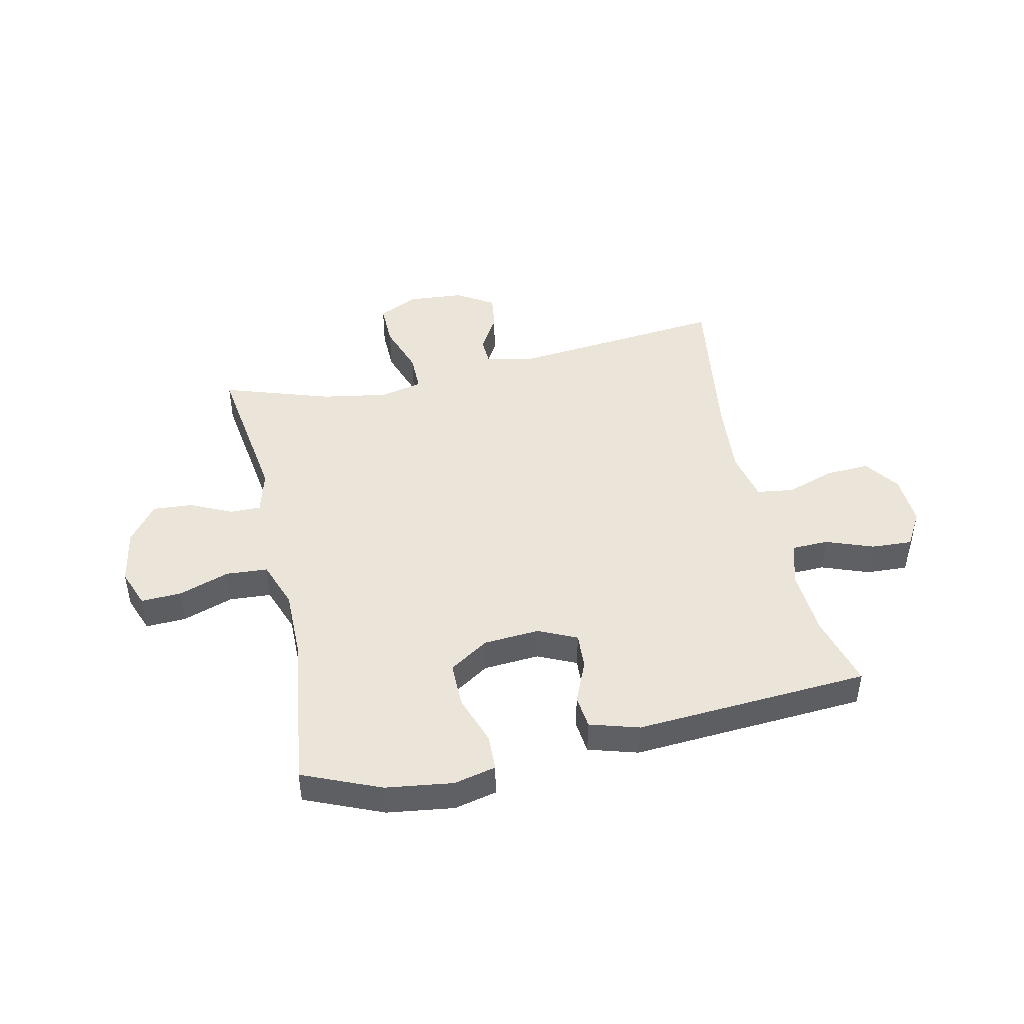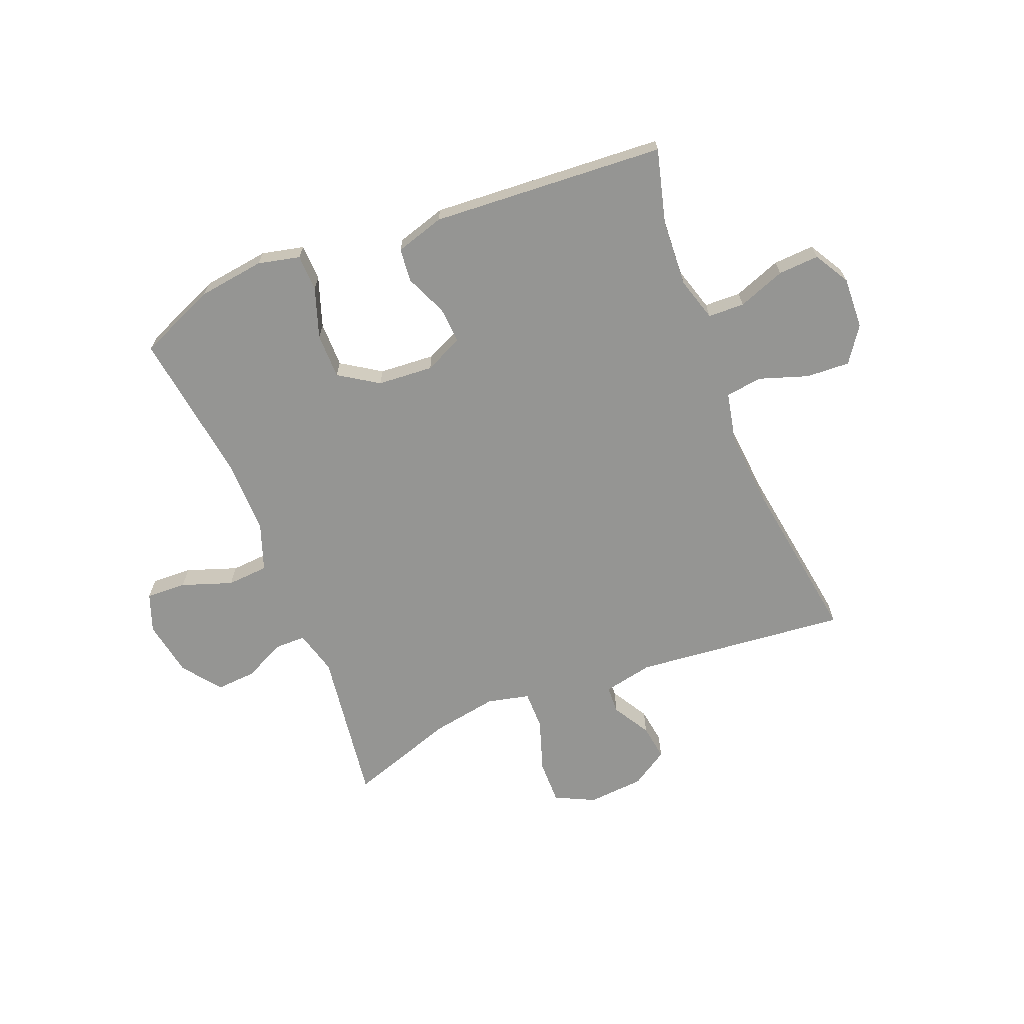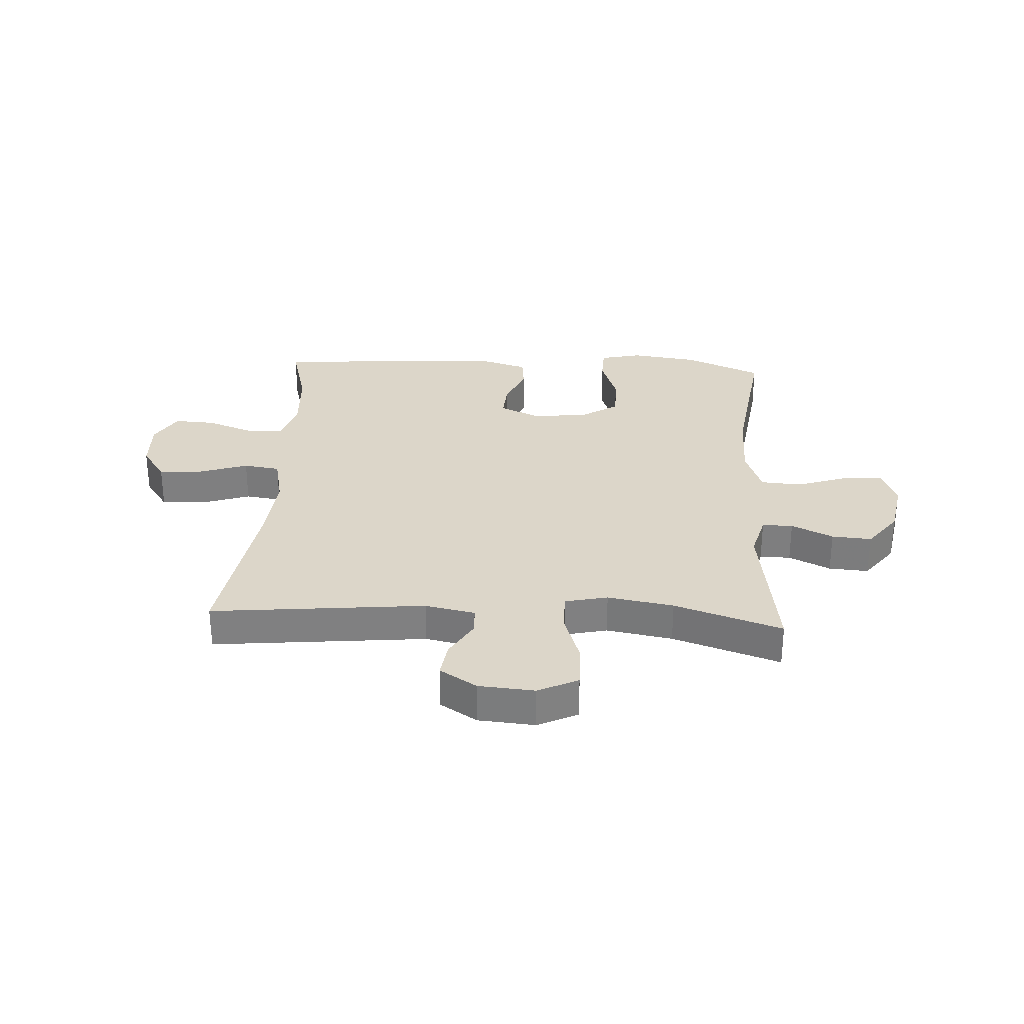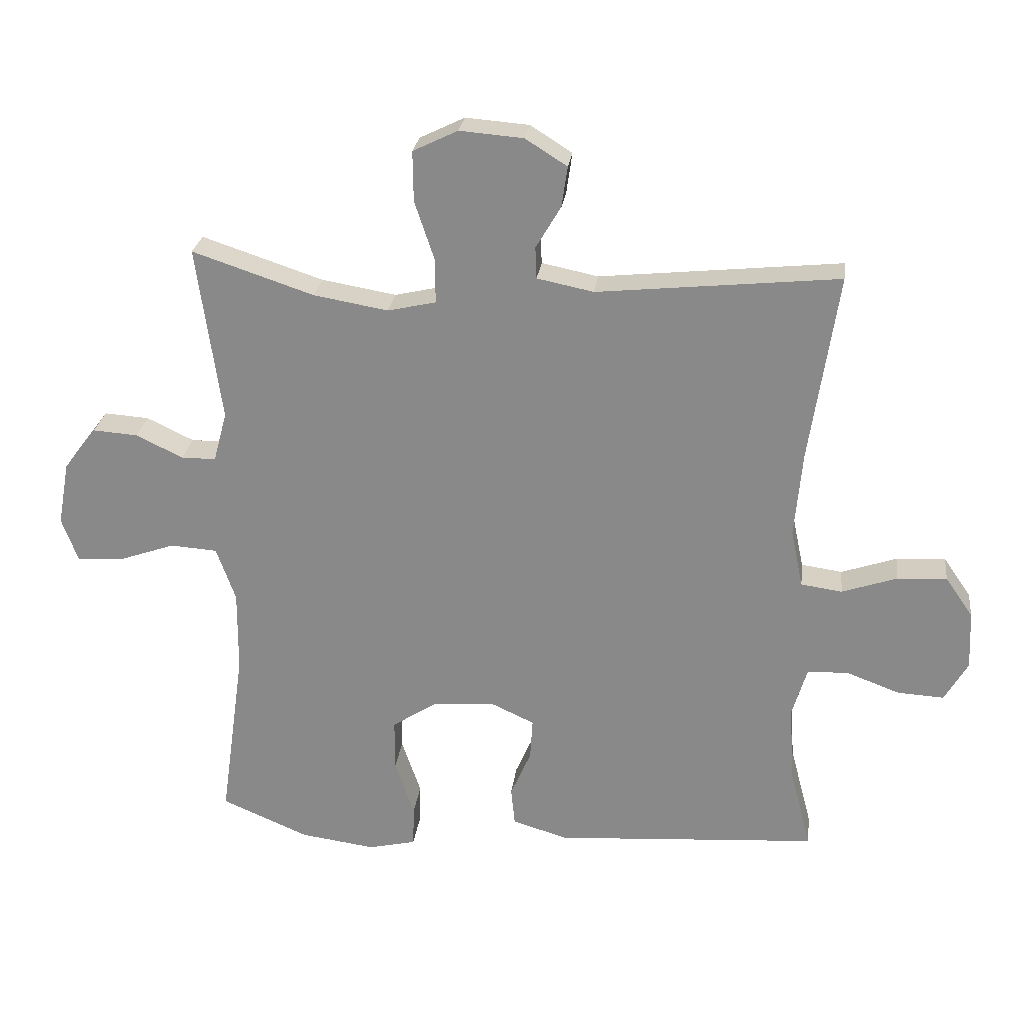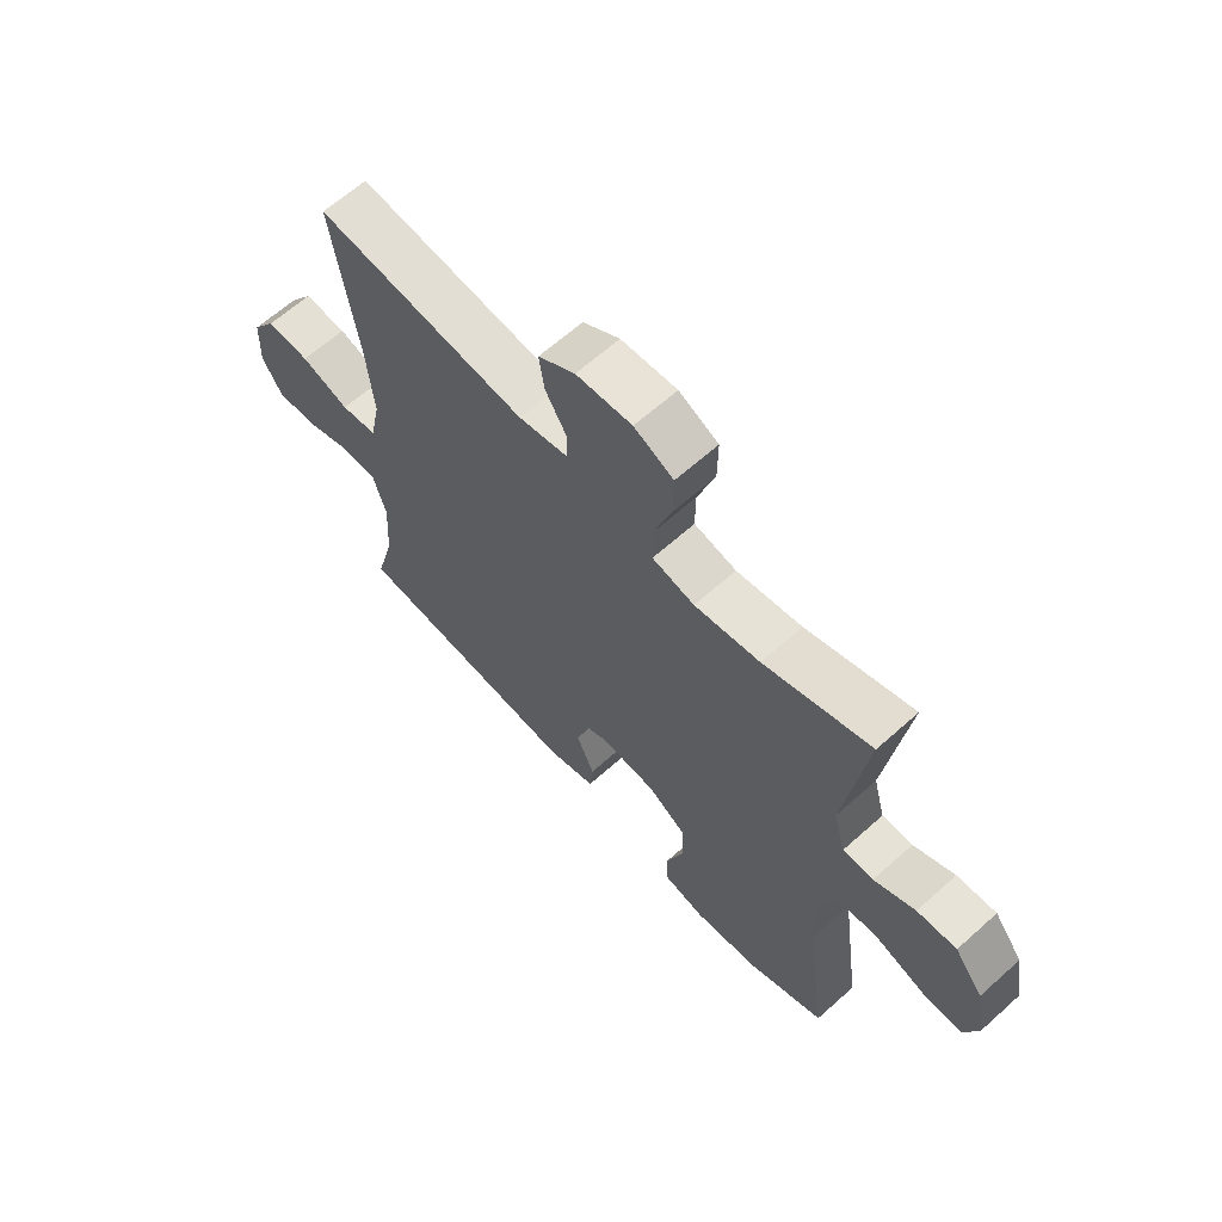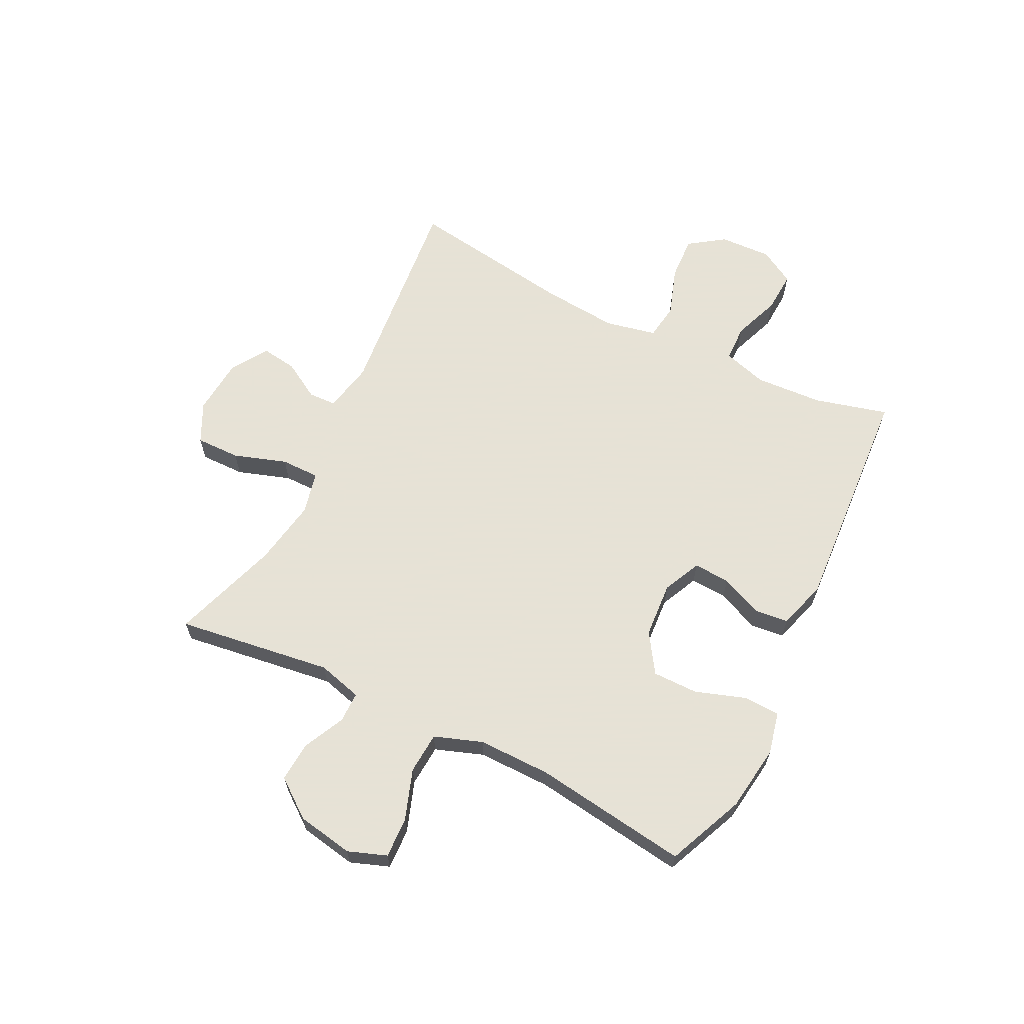
<metadata>
{"format":"obj","ext":"obj","renderer":"f3d","projection":"perspective","resolution":1024,"background":"white","views":[{"elev":45.1,"azim":167.5,"up":"+Y"},{"elev":-67.3,"azim":-158.2,"up":"+Y"},{"elev":30.2,"azim":3.2,"up":"+Y"},{"elev":25.6,"azim":-172.9,"up":"+Z"},{"elev":63.9,"azim":47.9,"up":"+Z"},{"elev":63.8,"azim":116.4,"up":"+Y"}]}
</metadata>
<code>
v -0.5 0.07 -0.5
v -0.466 0.07 -0.371
v -0.459 0.07 -0.252
v -0.482 0.07 -0.175
v -0.546 0.07 -0.173
v -0.629 0.07 -0.204
v -0.701 0.07 -0.208
v -0.737 0.07 -0.146
v -0.733 0.07 -0.055
v -0.69 0.07 0.007
v -0.613 0.07 0.003
v -0.527 0.07 -0.026
v -0.463 0.07 -0.017
v -0.444 0.07 0.073
v -0.456 0.07 0.207
v -0.5 0.07 0.5
v -0.124 0.07 0.462
v -0.036 0.07 0.48
v -0.034 0.07 0.529
v -0.073 0.07 0.595
v -0.082 0.07 0.658
v -0.017 0.07 0.699
v 0.082 0.07 0.707
v 0.152 0.07 0.673
v 0.151 0.07 0.595
v 0.12 0.07 0.502
v 0.12 0.07 0.434
v 0.195 0.07 0.417
v 0.311 0.07 0.437
v 0.5 0.07 0.5
v 0.462 0.07 0.227
v 0.483 0.07 0.149
v 0.537 0.07 0.149
v 0.61 0.07 0.184
v 0.68 0.07 0.189
v 0.731 0.07 0.122
v 0.749 0.07 0.023
v 0.724 0.07 -0.045
v 0.653 0.07 -0.042
v 0.564 0.07 -0.011
v 0.491 0.07 -0.016
v 0.461 0.07 -0.1
v 0.462 0.07 -0.228
v 0.5 0.07 -0.5
v 0.364 0.07 -0.558
v 0.247 0.07 -0.574
v 0.173 0.07 -0.557
v 0.171 0.07 -0.493
v 0.201 0.07 -0.405
v 0.201 0.07 -0.325
v 0.132 0.07 -0.28
v 0.034 0.07 -0.273
v -0.033 0.07 -0.304
v -0.029 0.07 -0.368
v 0.003 0.07 -0.442
v -0.003 0.07 -0.501
v -0.089 0.07 -0.527
v -0.5 0 -0.5
v -0.466 0 -0.371
v -0.459 0 -0.252
v -0.482 0 -0.175
v -0.546 0 -0.173
v -0.629 0 -0.204
v -0.701 0 -0.208
v -0.737 0 -0.146
v -0.733 0 -0.055
v -0.69 0 0.007
v -0.613 0 0.003
v -0.527 0 -0.026
v -0.463 0 -0.017
v -0.444 0 0.073
v -0.456 0 0.207
v -0.5 0 0.5
v -0.124 0 0.462
v -0.036 0 0.48
v -0.034 0 0.529
v -0.073 0 0.595
v -0.082 0 0.658
v -0.017 0 0.699
v 0.082 0 0.707
v 0.152 0 0.673
v 0.151 0 0.595
v 0.12 0 0.502
v 0.12 0 0.434
v 0.195 0 0.417
v 0.311 0 0.437
v 0.5 0 0.5
v 0.462 0 0.227
v 0.483 0 0.149
v 0.537 0 0.149
v 0.61 0 0.184
v 0.68 0 0.189
v 0.731 0 0.122
v 0.749 0 0.023
v 0.724 0 -0.045
v 0.653 0 -0.042
v 0.564 0 -0.011
v 0.491 0 -0.016
v 0.461 0 -0.1
v 0.462 0 -0.228
v 0.5 0 -0.5
v 0.364 0 -0.558
v 0.247 0 -0.574
v 0.173 0 -0.557
v 0.171 0 -0.493
v 0.201 0 -0.405
v 0.201 0 -0.325
v 0.132 0 -0.28
v 0.034 0 -0.273
v -0.033 0 -0.304
v -0.029 0 -0.368
v 0.003 0 -0.442
v -0.003 0 -0.501
v -0.089 0 -0.527
f 57 1 2
f 56 57 2
f 55 56 2
f 54 55 2
f 53 54 2 3
f 52 53 3 4
f 51 52 4
f 47 48 49
f 46 47 49
f 45 46 49
f 44 45 49
f 43 44 49
f 42 43 49 50
f 41 42 50 51
f 38 39 40
f 37 38 40
f 36 37 40
f 35 36 40
f 34 35 40
f 33 34 40
f 32 33 40 41
f 41 51 4
f 32 41 4
f 31 32 4
f 24 25 26
f 23 24 26
f 22 23 26
f 21 22 26
f 20 21 26
f 19 20 26
f 18 19 26 27
f 17 18 27
f 17 27 28
f 16 17 28
f 15 16 28
f 10 11 12
f 9 10 12
f 8 9 12
f 7 8 12
f 6 7 12
f 5 6 12
f 5 12 13
f 4 5 13
f 31 4 13
f 30 31 13
f 29 30 13
f 14 15 28 29
f 13 14 29
f 59 58 114
f 59 114 113
f 59 113 112
f 59 112 111
f 60 59 111 110
f 61 60 110 109
f 61 109 108
f 106 105 104
f 106 104 103
f 106 103 102
f 106 102 101
f 106 101 100
f 107 106 100 99
f 108 107 99 98
f 97 96 95
f 97 95 94
f 97 94 93
f 97 93 92
f 97 92 91
f 97 91 90
f 98 97 90 89
f 61 108 98
f 61 98 89
f 61 89 88
f 83 82 81
f 83 81 80
f 83 80 79
f 83 79 78
f 83 78 77
f 83 77 76
f 84 83 76 75
f 84 75 74
f 85 84 74
f 85 74 73
f 85 73 72
f 69 68 67
f 69 67 66
f 69 66 65
f 69 65 64
f 69 64 63
f 69 63 62
f 70 69 62
f 70 62 61
f 70 61 88
f 70 88 87
f 70 87 86
f 86 85 72 71
f 86 71 70
f 1 58 59 2
f 2 59 60 3
f 3 60 61 4
f 4 61 62 5
f 5 62 63 6
f 6 63 64 7
f 7 64 65 8
f 8 65 66 9
f 9 66 67 10
f 10 67 68 11
f 11 68 69 12
f 12 69 70 13
f 13 70 71 14
f 14 71 72 15
f 15 72 73 16
f 16 73 74 17
f 17 74 75 18
f 18 75 76 19
f 19 76 77 20
f 20 77 78 21
f 21 78 79 22
f 22 79 80 23
f 23 80 81 24
f 24 81 82 25
f 25 82 83 26
f 26 83 84 27
f 27 84 85 28
f 28 85 86 29
f 29 86 87 30
f 30 87 88 31
f 31 88 89 32
f 32 89 90 33
f 33 90 91 34
f 34 91 92 35
f 35 92 93 36
f 36 93 94 37
f 37 94 95 38
f 38 95 96 39
f 39 96 97 40
f 40 97 98 41
f 41 98 99 42
f 42 99 100 43
f 43 100 101 44
f 44 101 102 45
f 45 102 103 46
f 46 103 104 47
f 47 104 105 48
f 48 105 106 49
f 49 106 107 50
f 50 107 108 51
f 51 108 109 52
f 52 109 110 53
f 53 110 111 54
f 54 111 112 55
f 55 112 113 56
f 56 113 114 57
f 57 114 58 1

</code>
